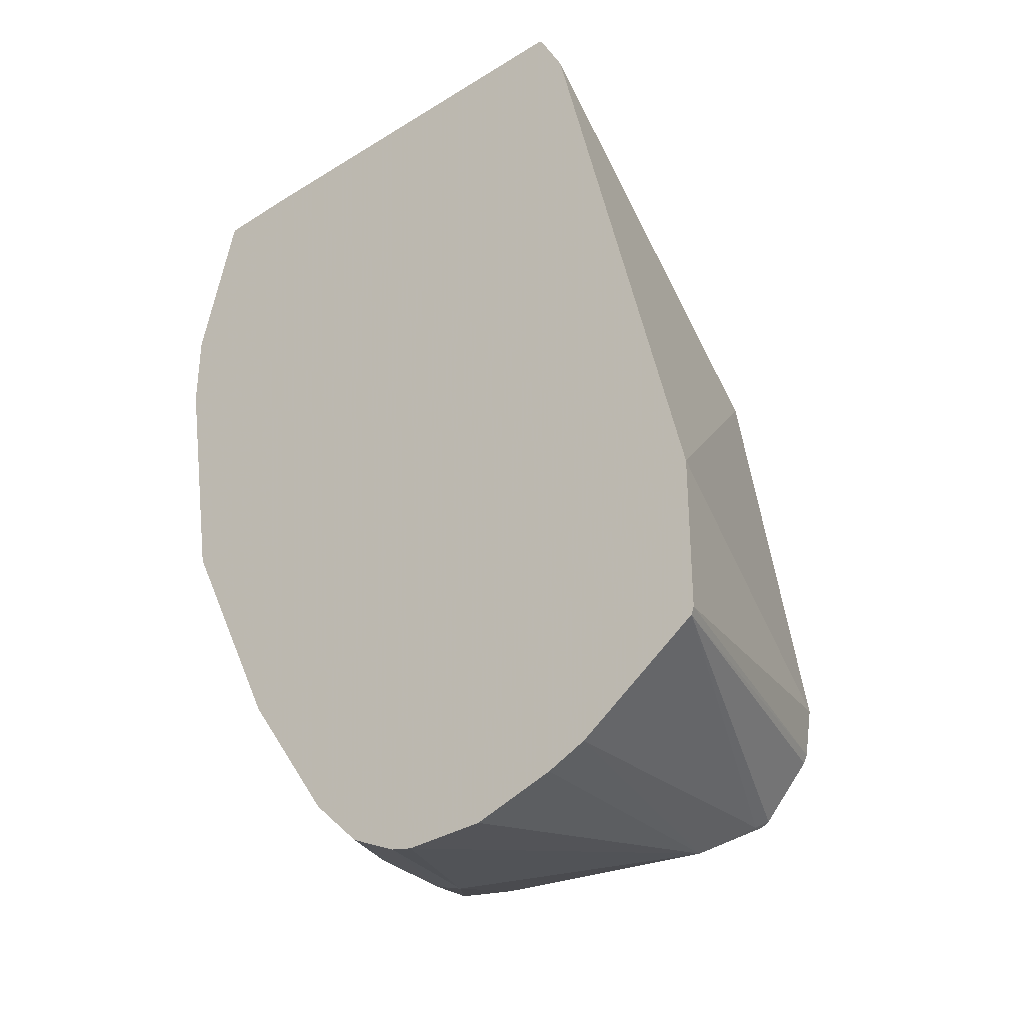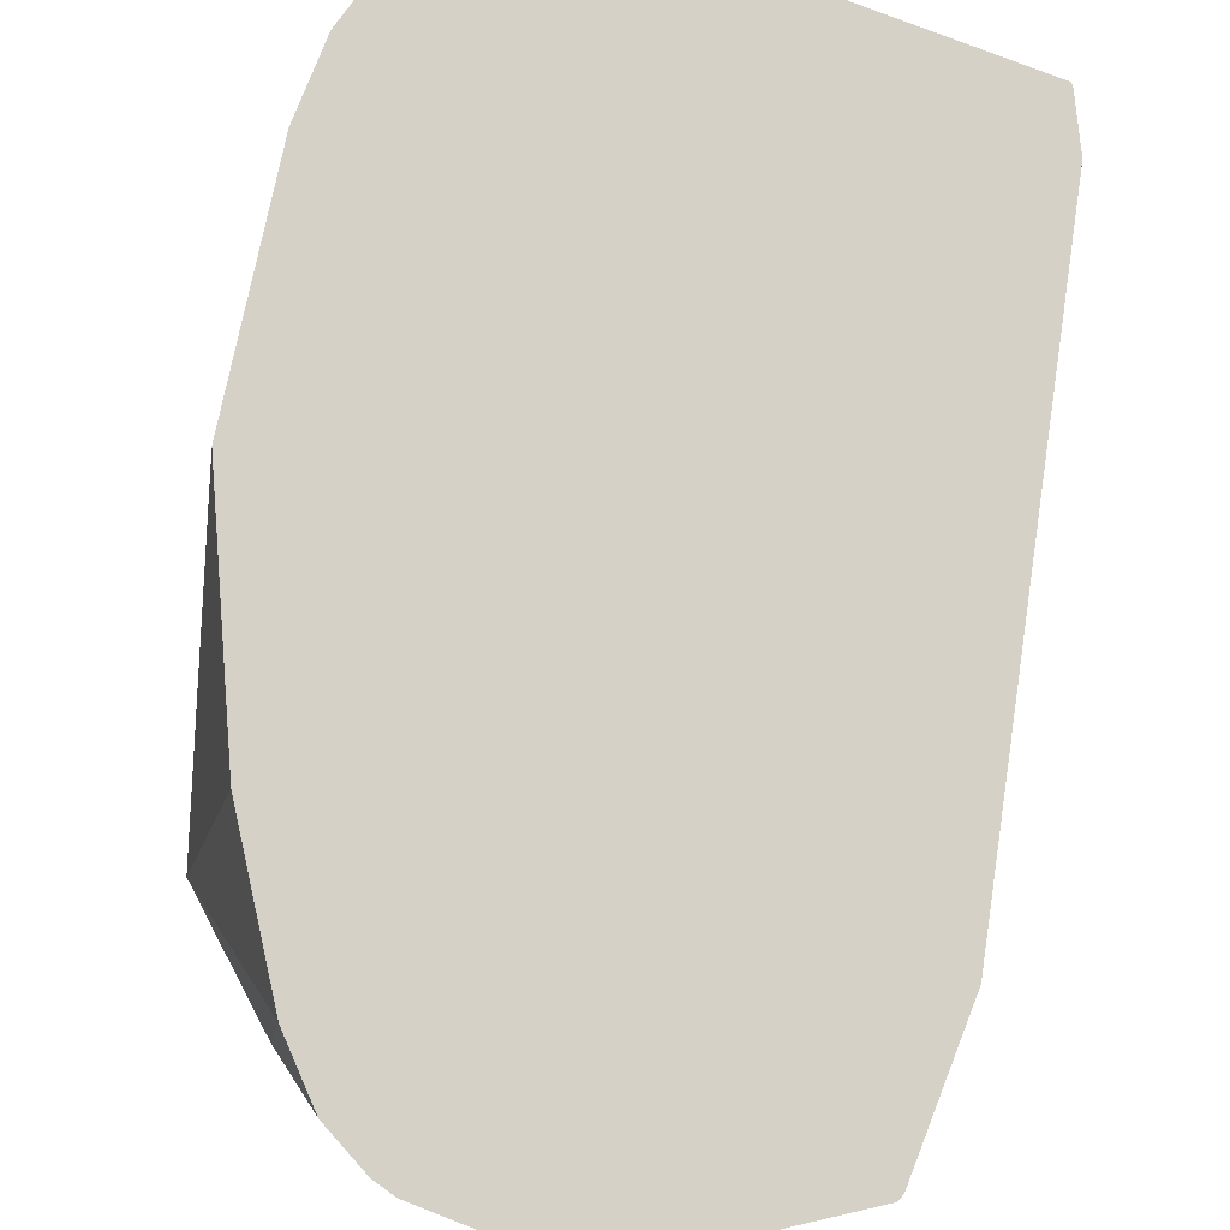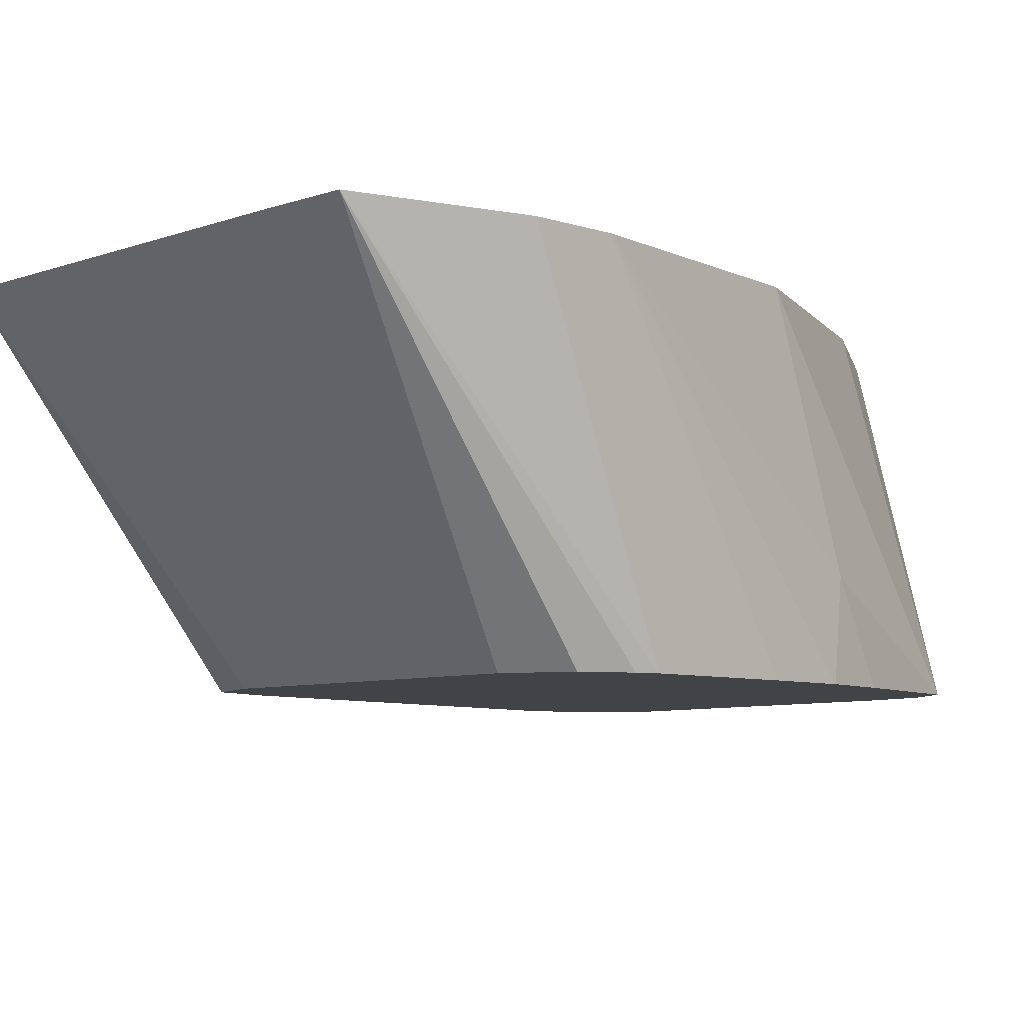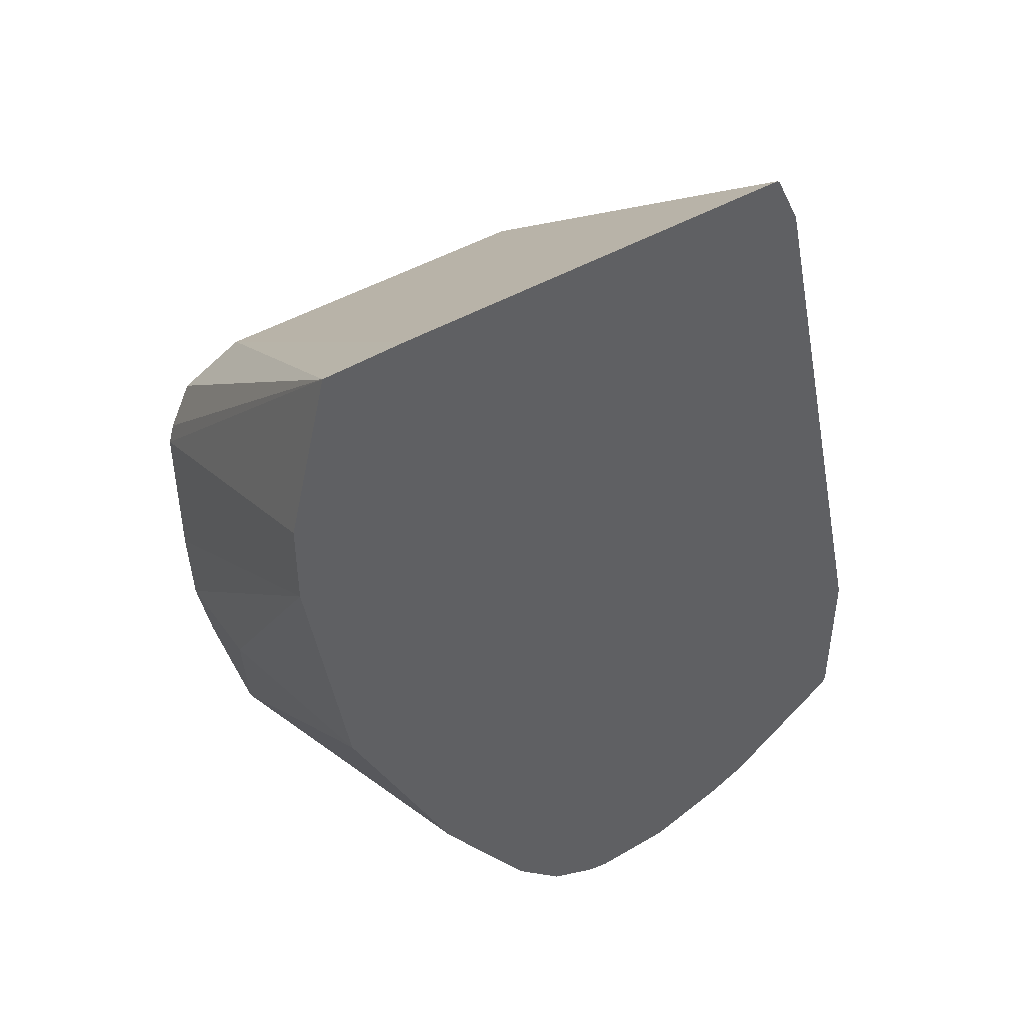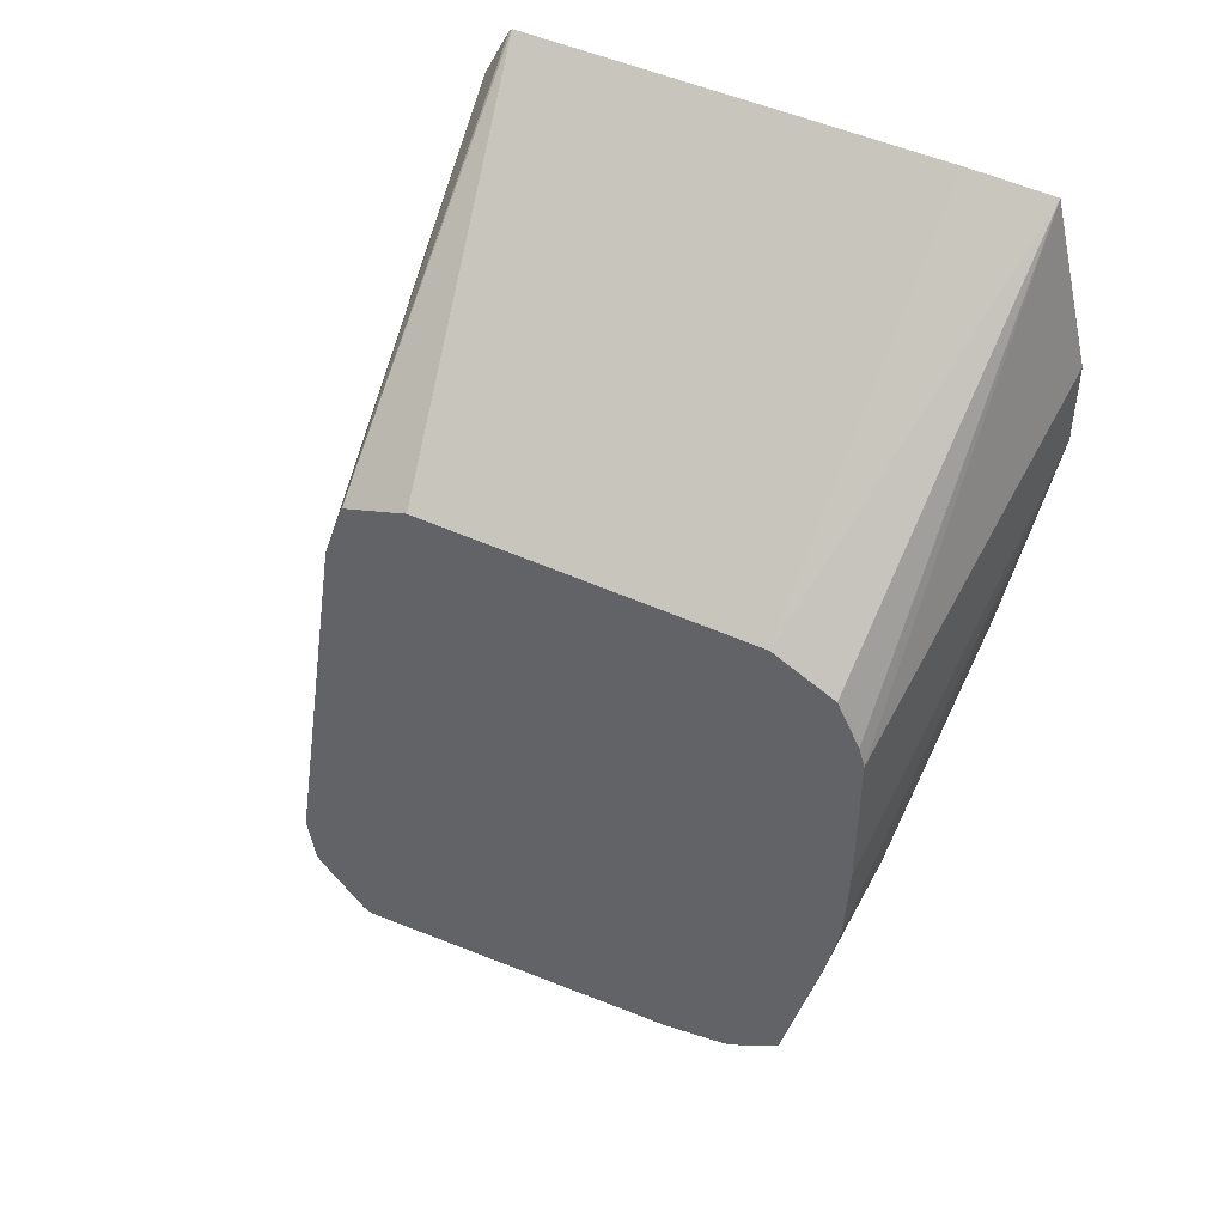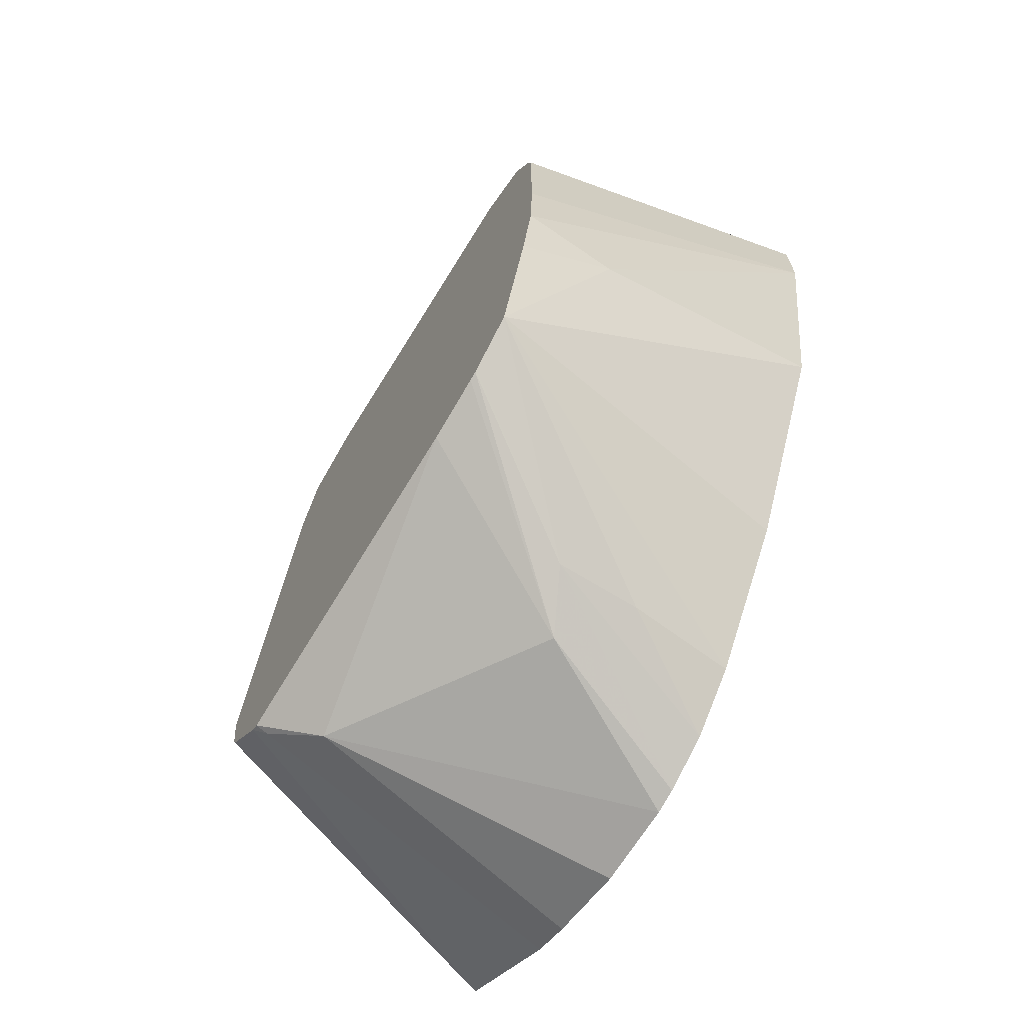
<metadata>
{"format":"obj","ext":"obj","renderer":"f3d","projection":"perspective","resolution":1024,"background":"white","views":[{"elev":-34.3,"azim":39.9,"up":"+Y"},{"elev":79.0,"azim":21.2,"up":"+Z"},{"elev":-7.0,"azim":-133.8,"up":"+Z"},{"elev":44.9,"azim":-34.2,"up":"+Y"},{"elev":47.4,"azim":-152.7,"up":"+Y"},{"elev":-68.3,"azim":-121.7,"up":"+Y"}]}
</metadata>
<code>
v 0.1029 -0.06193 0.1646
v 0.1028 -0.1011 0.1646
v 0.0785 -0.08241 0.07943
v 0.06294 0.0206 0.07943
v 0.06845 0.08905 0.1646
v 0.1021 -0.1029 0.1646
v 0.07655 -0.09414 0.07943
v 0.0574 0.0368 0.07943
v 0.06205 0.1018 0.1646
v 0.06381 -0.1086 0.07943
v 0.07555 -0.09616 0.07943
v 0.07165 -0.1235 0.1646
v 0.06181 -0.1108 0.08243
v 0.04121 0.0427 0.07943
v 0.06134 0.1026 0.1646
v 0.06181 -0.1096 0.07943
v 0.06181 -0.1277 0.1646
v 0.05151 -0.1185 0.09274
v -0.0412 0.0427 0.07943
v -0.04096 0.1026 0.1646
v -0.0206 -0.103 0.07943
v 0.04121 -0.1338 0.1646
v 0.02059 -0.1338 0.1646
v 1.077e-05 -0.1236 0.1236
v -0.0617 0.1021 0.1646
v -0.05194 0.03733 0.07943
v -0.0356 -0.1 0.07943
v 0.01492 -0.1324 0.1646
v -0.01372 -0.1168 0.1168
v -0.03768 -0.09951 0.07943
v -0.05627 0.03516 0.07943
v -0.06182 0.0241 0.07943
v -0.06331 0.0191 0.07943
v -0.07201 0.06181 0.1646
v 0.002562 -0.1262 0.1646
v -0.03821 -0.09916 0.07943
v -0.01372 -0.1168 0.1374
v -0.05006 -0.09125 0.07943
v -0.06331 -0.0176 0.07943
v -0.07201 0.0412 0.1646
v 0.002288 -0.1259 0.1646
v -0.0103 -0.1133 0.1646
v -0.06182 -0.0412 0.103
v -0.05302 -0.07943 0.07943
v -0.03422 -0.07778 0.1646
v -0.06182 -0.02058 0.1646
v -0.06242 -0.03819 0.07943
v -0.06182 -0.0412 0.07943
v -0.0588 -0.0562 0.07943
v -0.05829 -0.05828 0.07943
f 24 29 30
f 18 22 23
f 24 28 29
f 23 28 24
f 21 24 27
f 19 26 25
f 19 25 20
f 18 24 21
f 18 23 24
f 24 30 27
f 12 18 13
f 16 18 21
f 14 20 15
f 14 19 20
f 13 18 16
f 12 17 18
f 10 13 16
f 8 15 9
f 8 14 15
f 25 26 31
f 6 13 10
f 17 22 18
f 25 31 32
f 38 42 45
f 25 33 34
f 6 12 13
f 43 50 44
f 43 49 50
f 43 48 49
f 43 47 48
f 40 43 46
f 40 47 43
f 39 47 40
f 38 46 43
f 38 45 46
f 38 43 44
f 37 42 38
f 37 41 42
f 35 41 37
f 33 40 34
f 33 39 40
f 29 38 36
f 29 37 38
f 29 35 37
f 29 36 30
f 28 35 29
f 25 32 33
f 6 11 7
f 3 39 33
f 5 8 9
f 1 6 2
f 1 12 6
f 1 17 12
f 1 22 17
f 1 23 22
f 1 28 23
f 1 35 28
f 1 41 35
f 1 42 41
f 1 45 42
f 1 46 45
f 1 40 46
f 1 25 34
f 1 20 25
f 1 15 20
f 1 9 15
f 1 5 9
f 1 4 5
f 1 3 4
f 1 2 3
f 6 10 11
f 2 6 7
f 2 7 3
f 1 34 40
f 3 11 10
f 4 8 5
f 3 7 11
f 3 8 4
f 3 14 8
f 3 19 14
f 3 26 19
f 3 32 31
f 3 33 32
f 3 47 39
f 3 48 47
f 3 31 26
f 3 50 49
f 3 44 50
f 3 38 44
f 3 36 38
f 3 30 36
f 3 27 30
f 3 21 27
f 3 10 16
f 3 49 48
f 3 16 21

</code>
